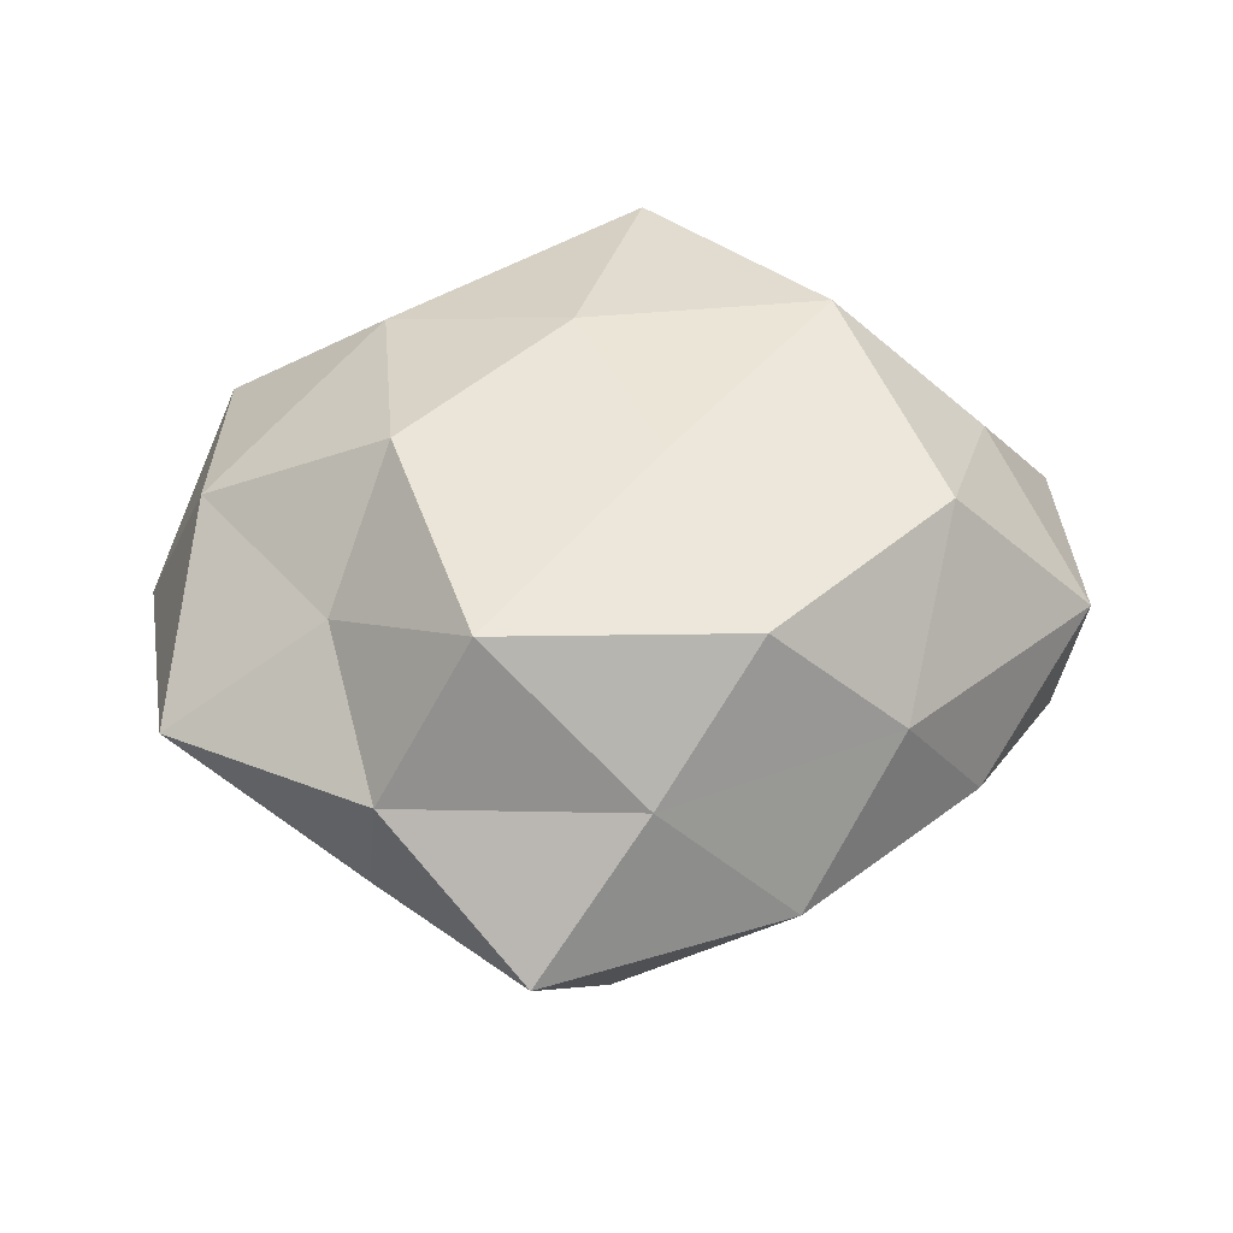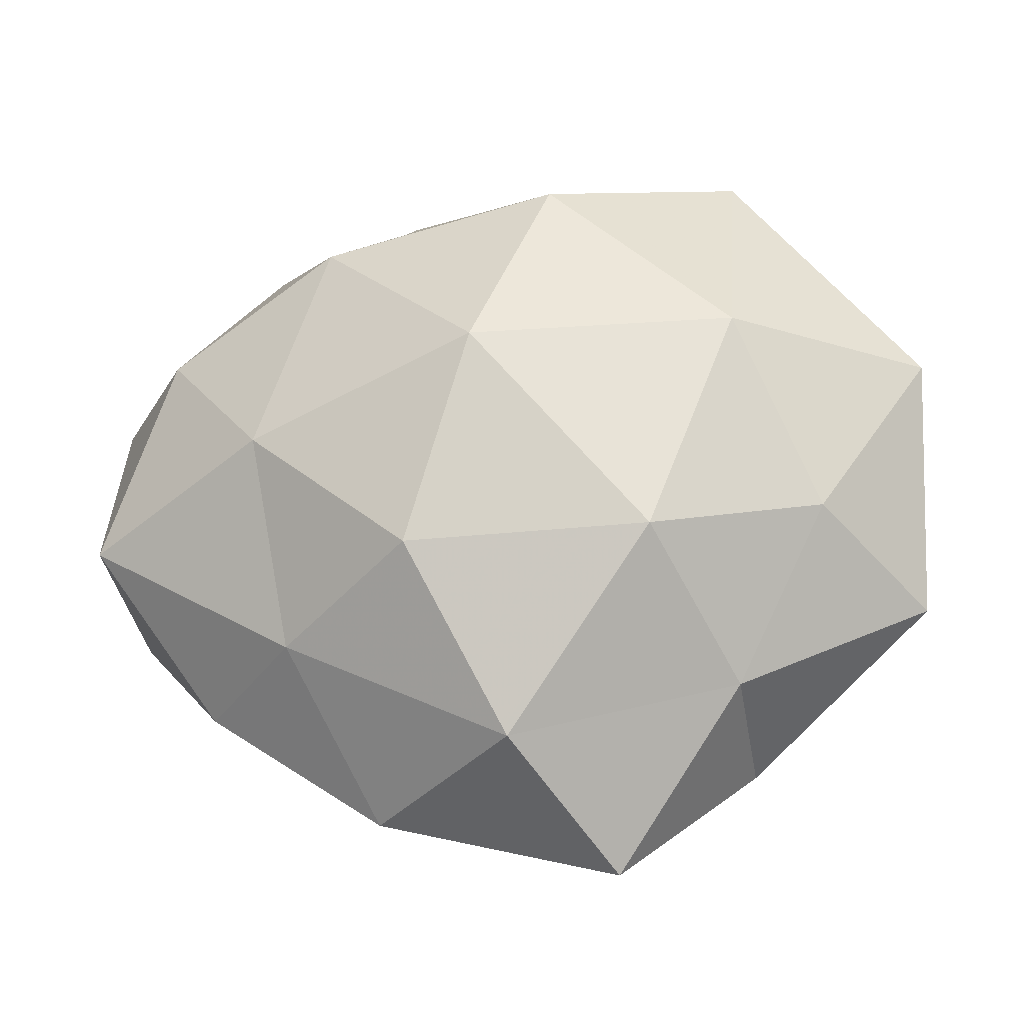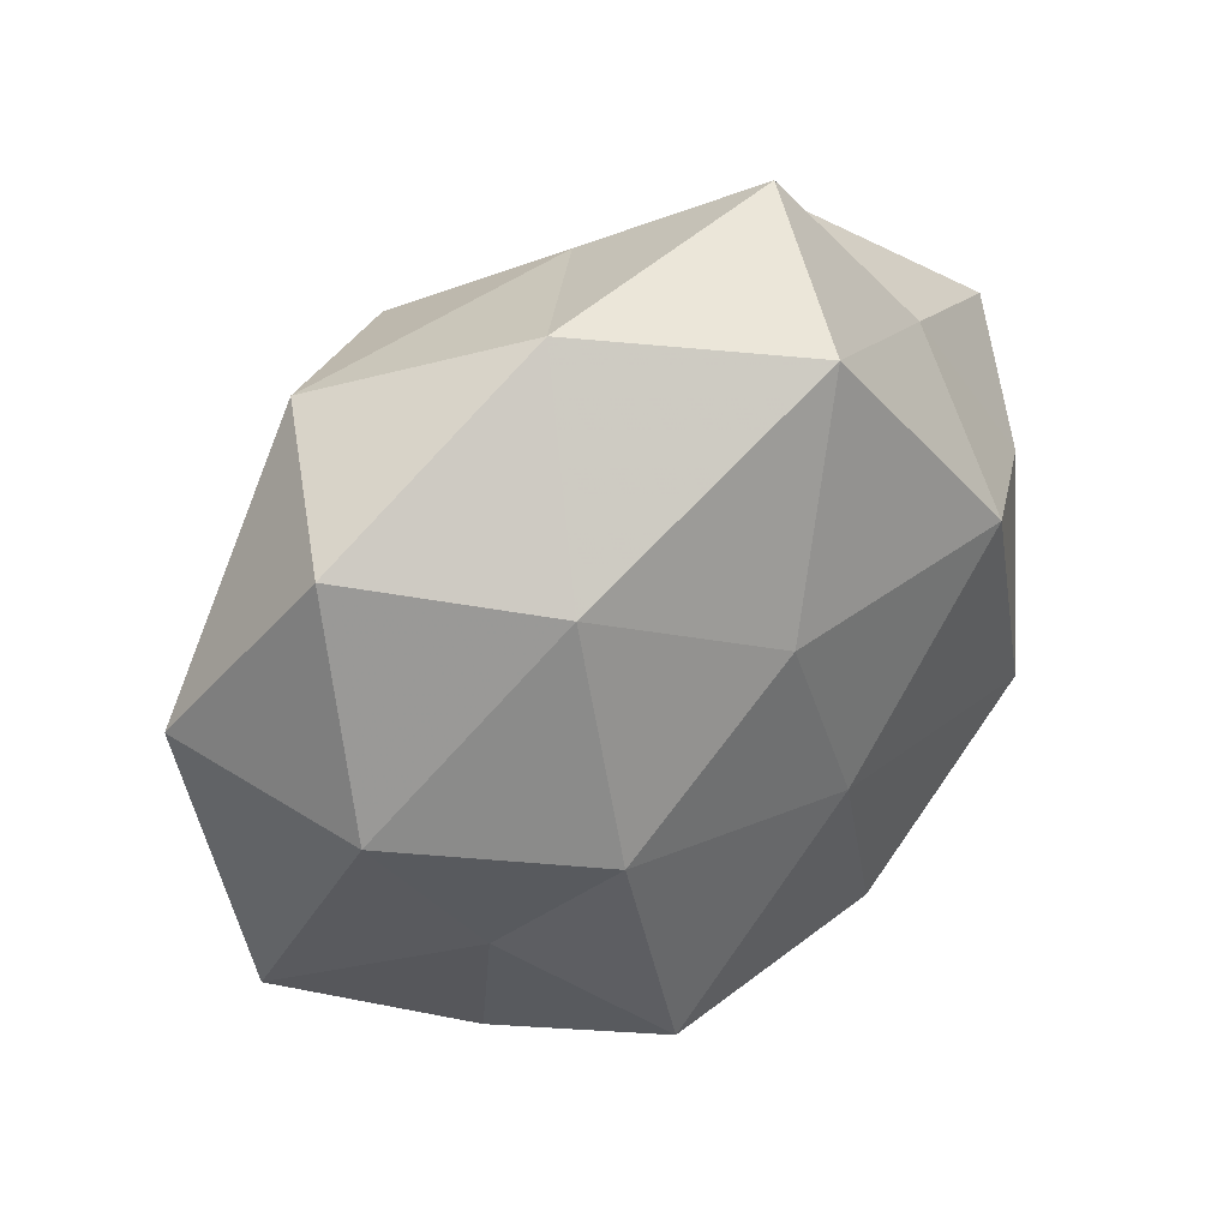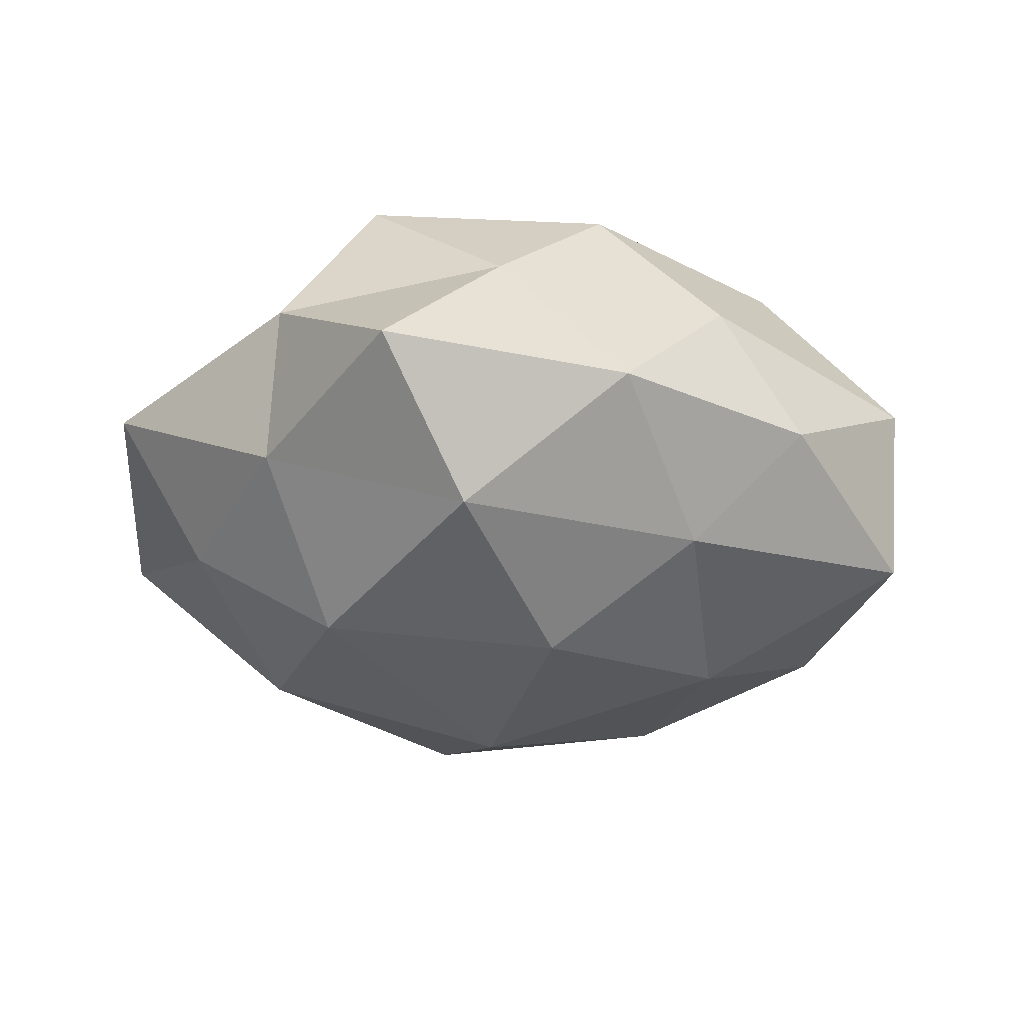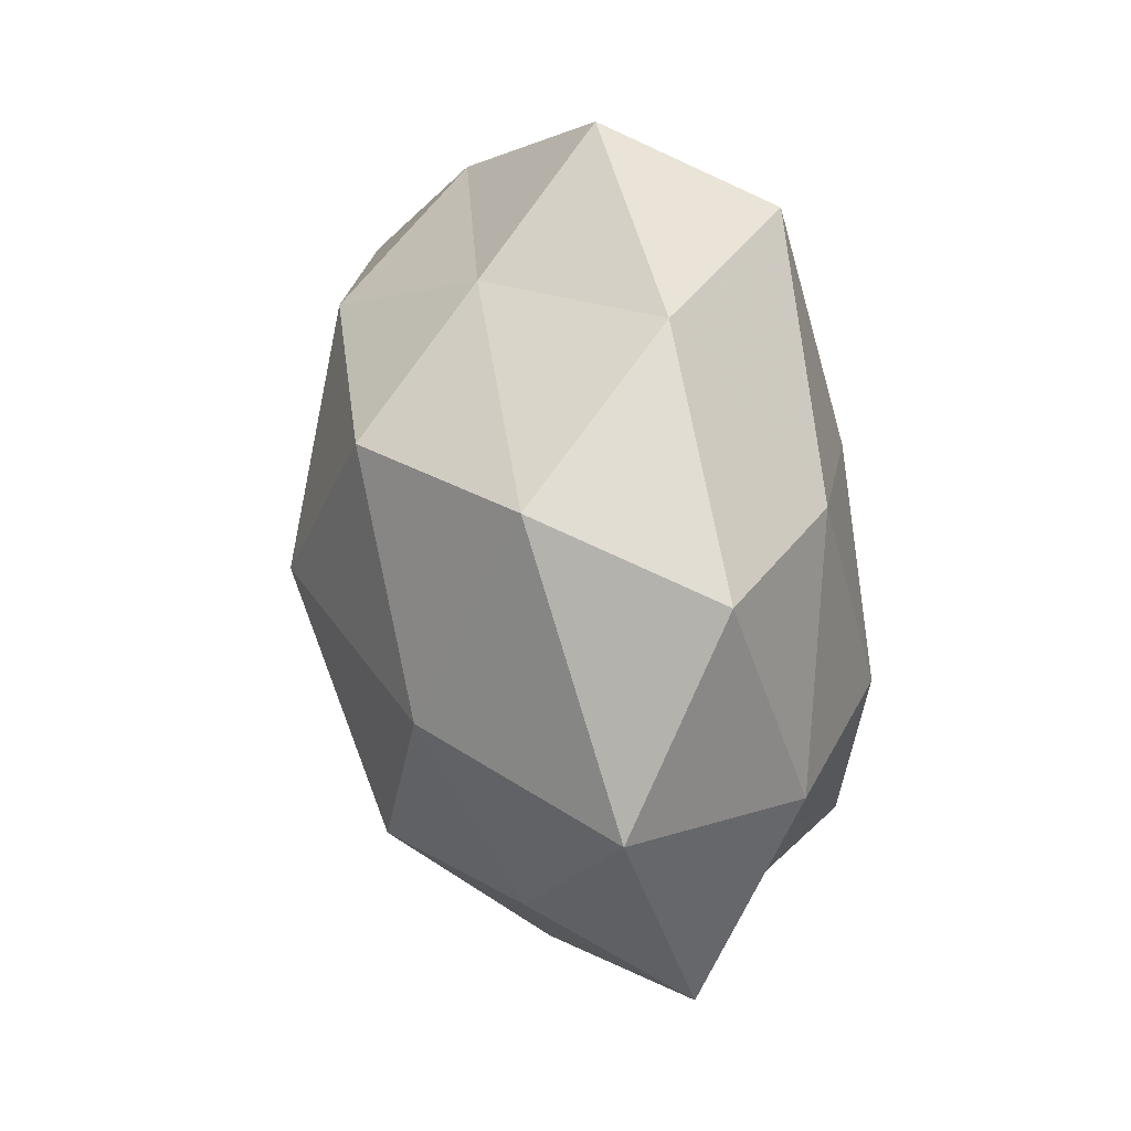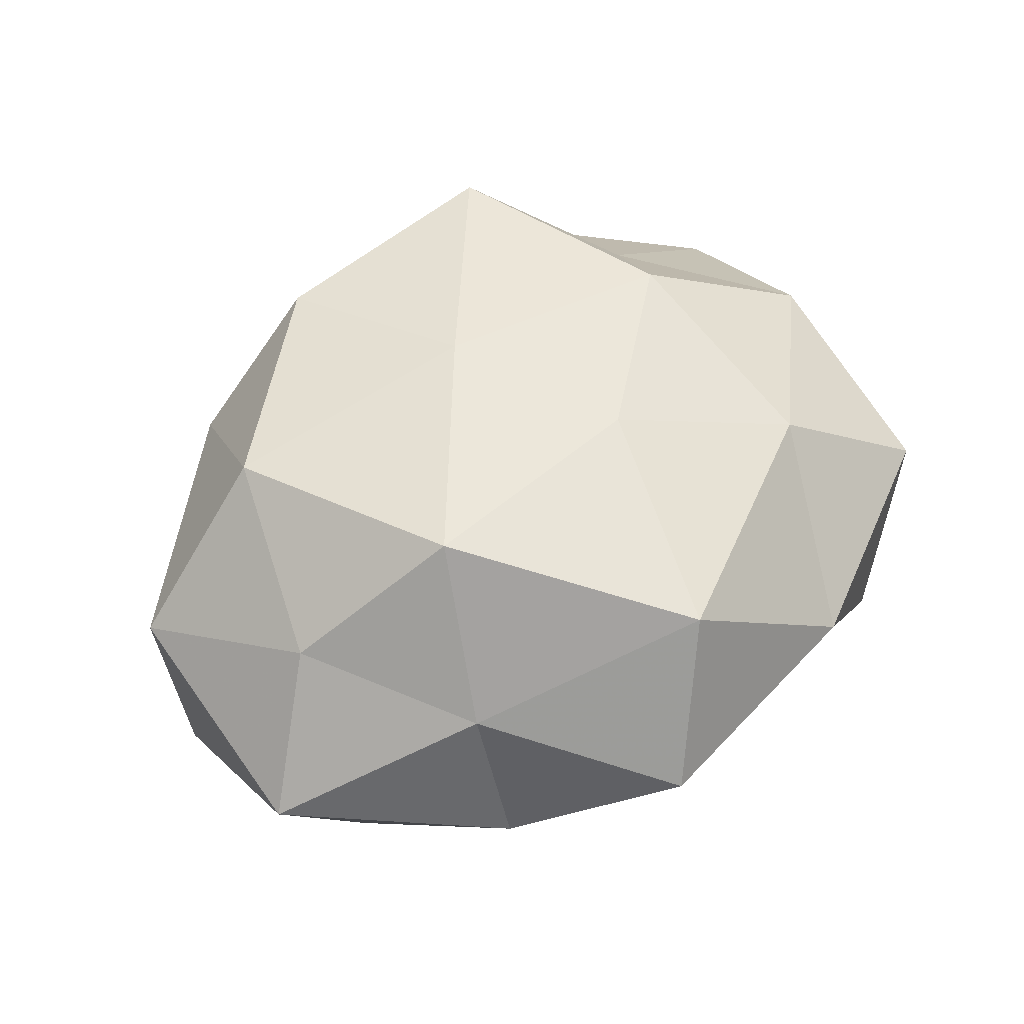
<metadata>
{"format":"obj","ext":"obj","renderer":"f3d","projection":"perspective","resolution":1024,"background":"white","views":[{"elev":47.6,"azim":-5.0,"up":"+Z"},{"elev":-28.0,"azim":-165.3,"up":"+Y"},{"elev":39.4,"azim":-39.8,"up":"+Y"},{"elev":-26.3,"azim":2.5,"up":"+Z"},{"elev":42.8,"azim":-99.5,"up":"+Y"},{"elev":50.5,"azim":139.8,"up":"+Z"}]}
</metadata>
<code>
v 0.01662 0.01035 0.01827
v -0.00268 -0.02626 -0.01283
v -0.01822 -0.02391 0.006086
v -0.00213 0.009536 0.01872
v -0.008627 -0.0339 -0.001823
v 0.00129 0.02511 -0.007329
v -0.01563 -0.00132 0.01835
v 0.02015 0.01833 0.006246
v 0.009905 0.03137 0.002371
v 0.003024 -0.004951 0.01917
v 0.0037 -0.01246 -0.01943
v 0.008228 -0.02002 0.01663
v 0.02446 -0.01828 -0.003286
v -0.02961 0.002813 0.00992
v 0.02269 -0.008013 0.01583
v -0.01475 -0.01218 -0.01714
v 0.004378 0.0265 0.01466
v 8.284e-05 -0.02735 0.007914
v 0.01543 -0.0165 -0.01189
v -0.03314 -0.01276 0.002161
v 0.0115 0.01648 -0.0163
v -0.009696 0.02874 0.003825
v -0.02137 0.005844 -0.01529
v -0.0207 -0.01071 0.01058
v 0.03468 0.01063 -0.0016
v 0.03372 -0.007885 0.003757
v 0.03288 -0.005244 -0.009954
v -0.02795 0.01961 0.004586
v -0.01094 -0.02 0.01813
v -0.0348 0.006202 -0.003444
v -0.01919 -0.02094 -0.005805
v -0.0267 -0.007954 -0.008756
v 0.01971 0.02187 -0.005552
v 0.02627 0.01041 -0.01203
v 0.01813 -0.02075 0.006804
v 0.01023 -0.02852 -0.002969
v 0.01689 -0.0008669 -0.01765
v -0.01575 0.01609 0.01386
v 0.02782 0.005703 0.009241
v -0.002071 0.003462 -0.02201
v -0.02081 0.02314 -0.007751
v -0.007286 0.01891 -0.017
f 10 1 4
f 10 4 7
f 15 1 10
f 12 15 10
f 16 11 2
f 4 1 17
f 1 8 17
f 17 8 9
f 18 3 5
f 19 2 11
f 6 22 9
f 9 22 17
f 24 7 14
f 3 24 20
f 14 20 24
f 19 27 13
f 26 13 27
f 26 27 25
f 10 7 29
f 12 10 29
f 29 3 18
f 12 29 18
f 29 24 3
f 29 7 24
f 30 20 14
f 28 30 14
f 31 2 5
f 5 3 31
f 16 2 31
f 3 20 31
f 23 16 32
f 30 32 20
f 23 32 30
f 32 16 31
f 31 20 32
f 6 9 33
f 33 9 8
f 6 33 21
f 33 8 25
f 25 27 34
f 21 33 34
f 34 33 25
f 12 35 15
f 12 18 35
f 35 13 26
f 35 26 15
f 36 5 2
f 18 5 36
f 36 2 19
f 13 36 19
f 35 36 13
f 18 36 35
f 11 37 19
f 37 27 19
f 21 34 37
f 37 34 27
f 7 4 38
f 7 38 14
f 17 38 4
f 22 38 17
f 14 38 28
f 22 28 38
f 1 39 8
f 15 39 1
f 25 8 39
f 15 26 39
f 39 26 25
f 40 11 16
f 40 16 23
f 40 37 11
f 21 37 40
f 41 22 6
f 41 28 22
f 23 30 41
f 41 30 28
f 42 6 21
f 42 21 40
f 42 40 23
f 42 41 6
f 42 23 41

</code>
